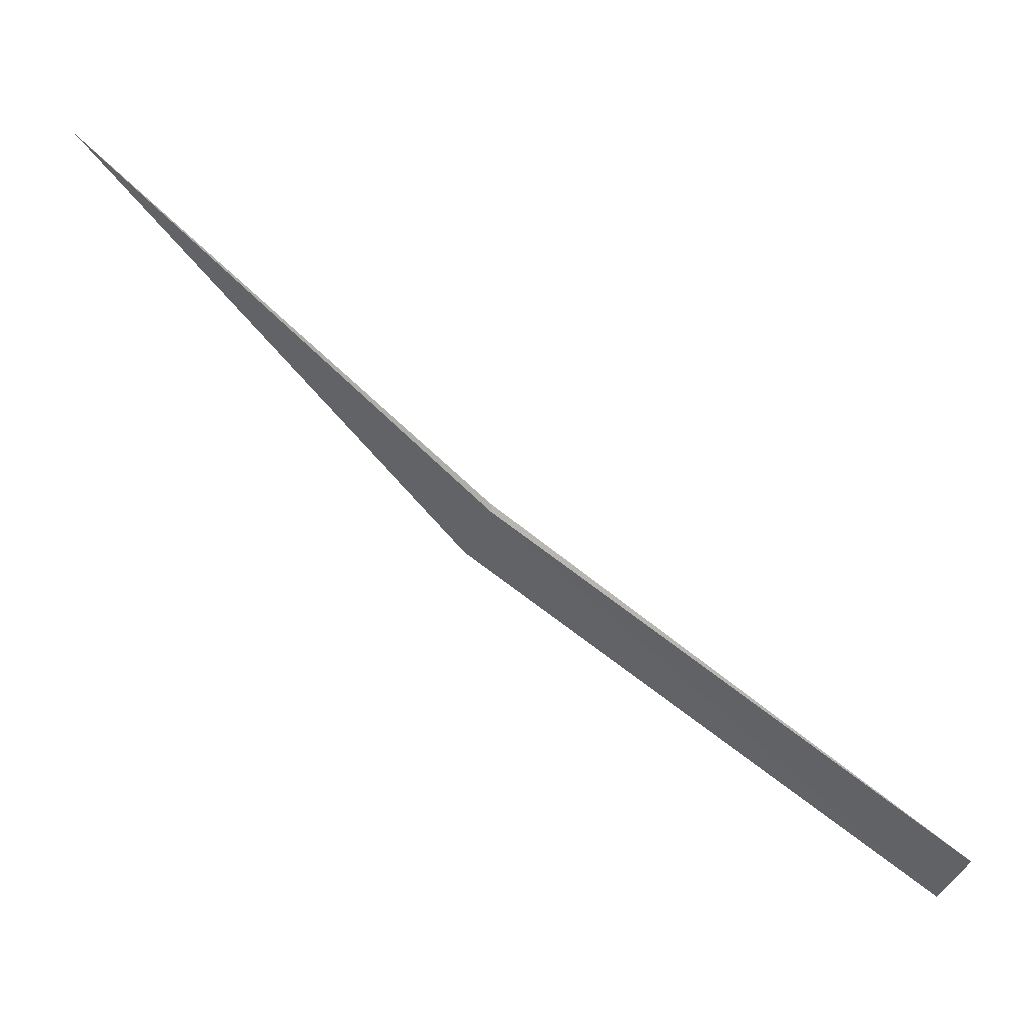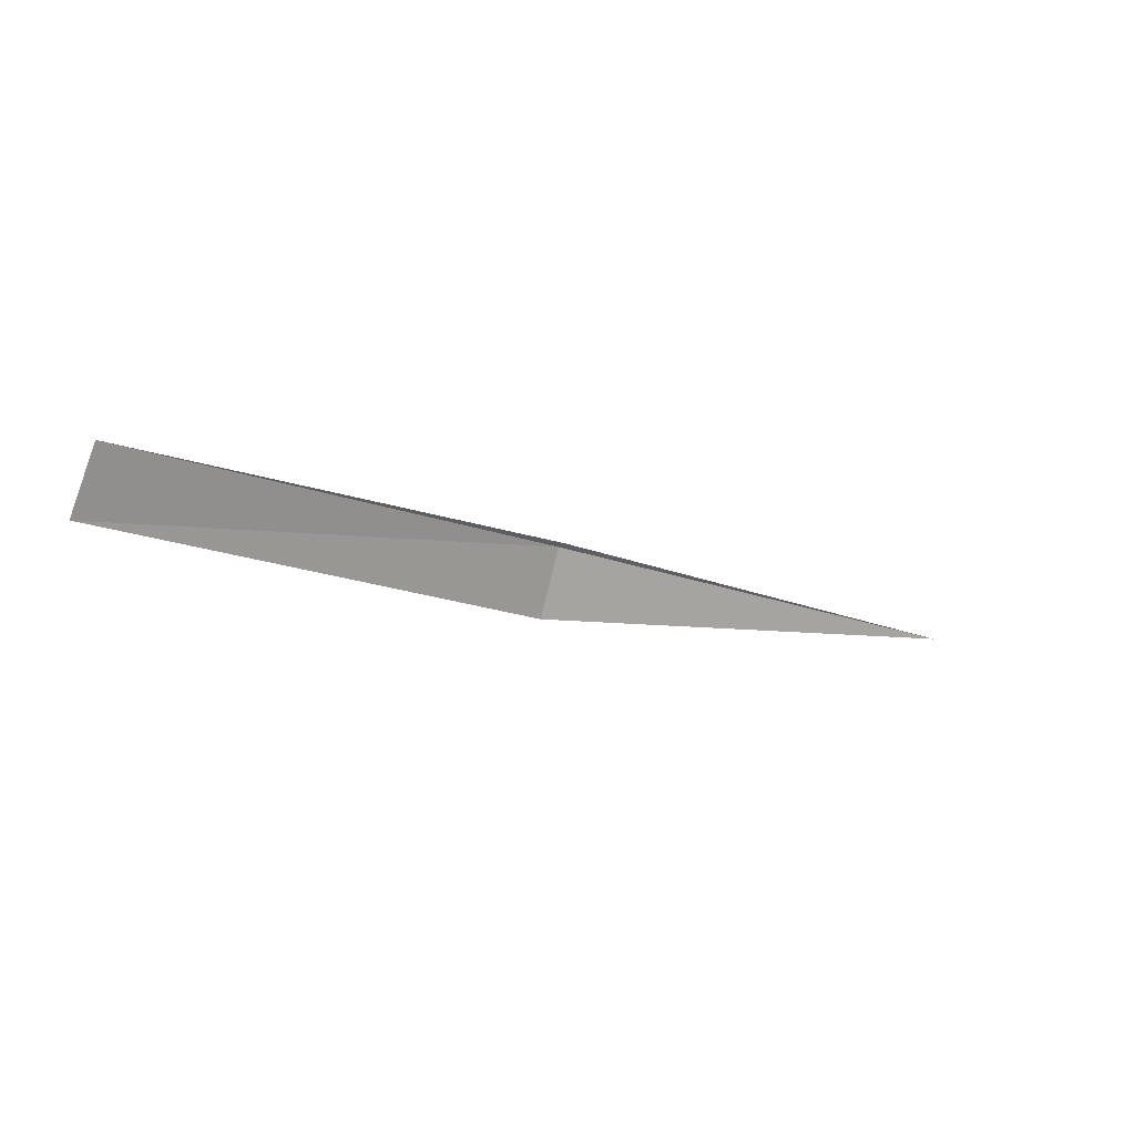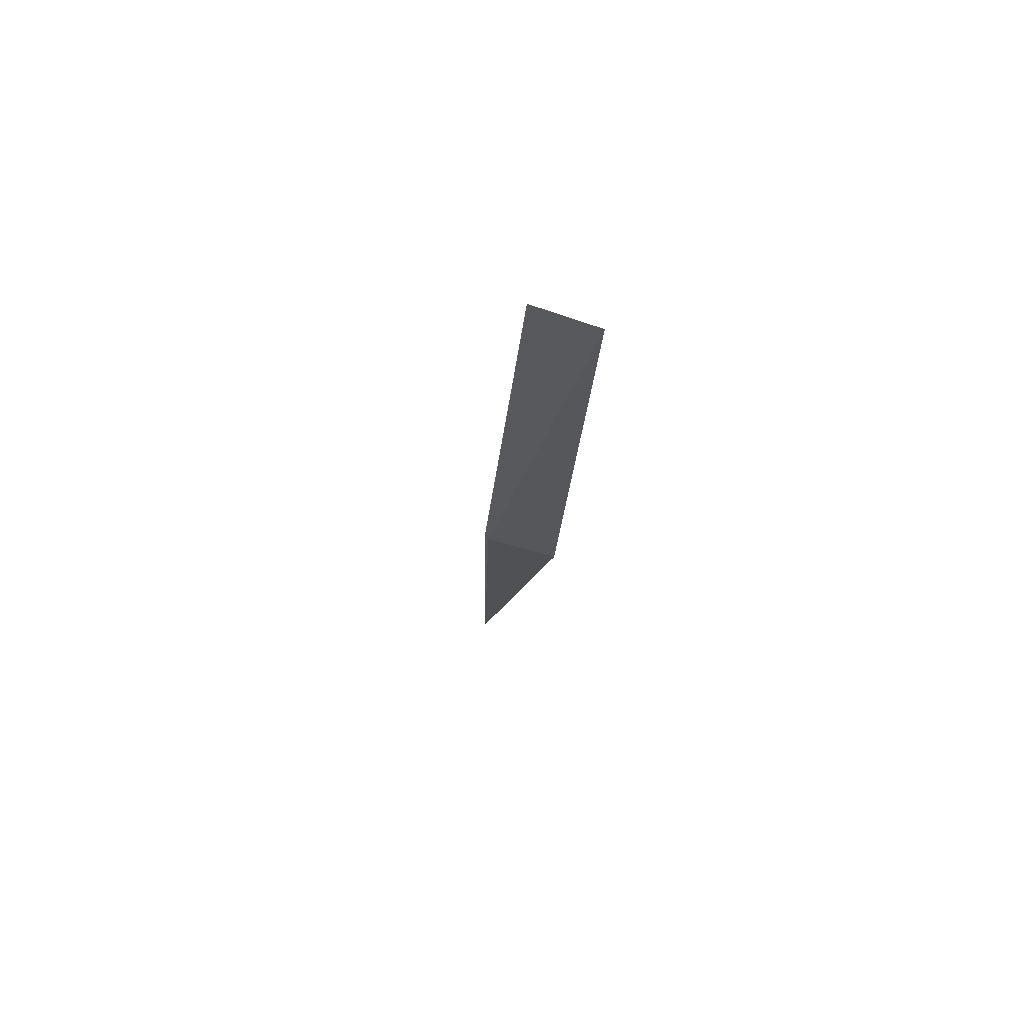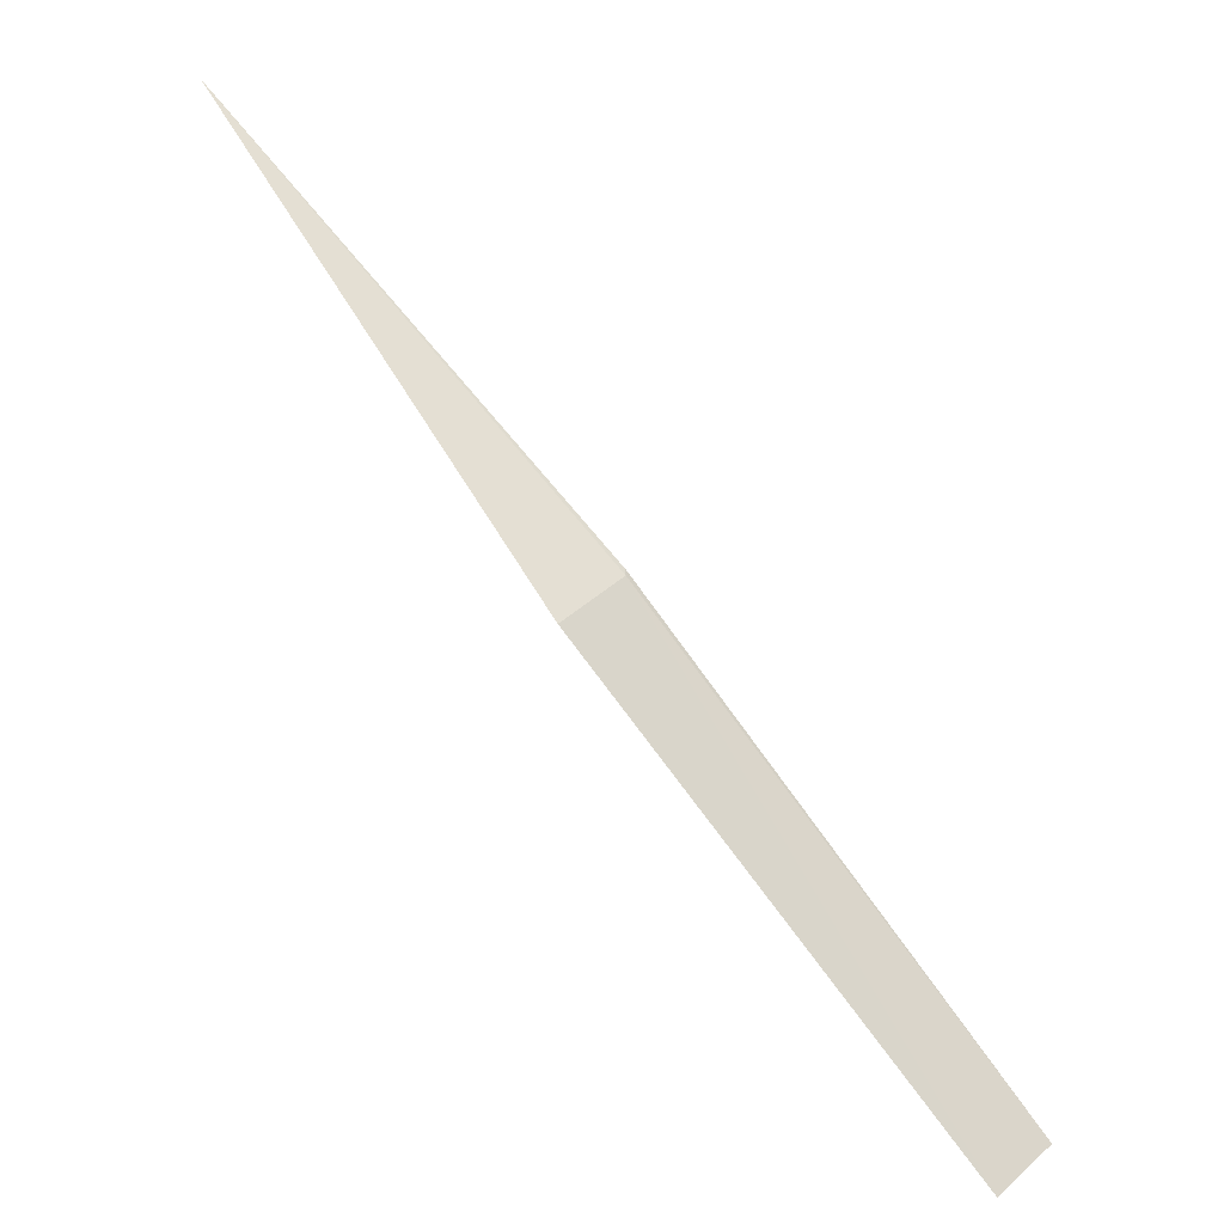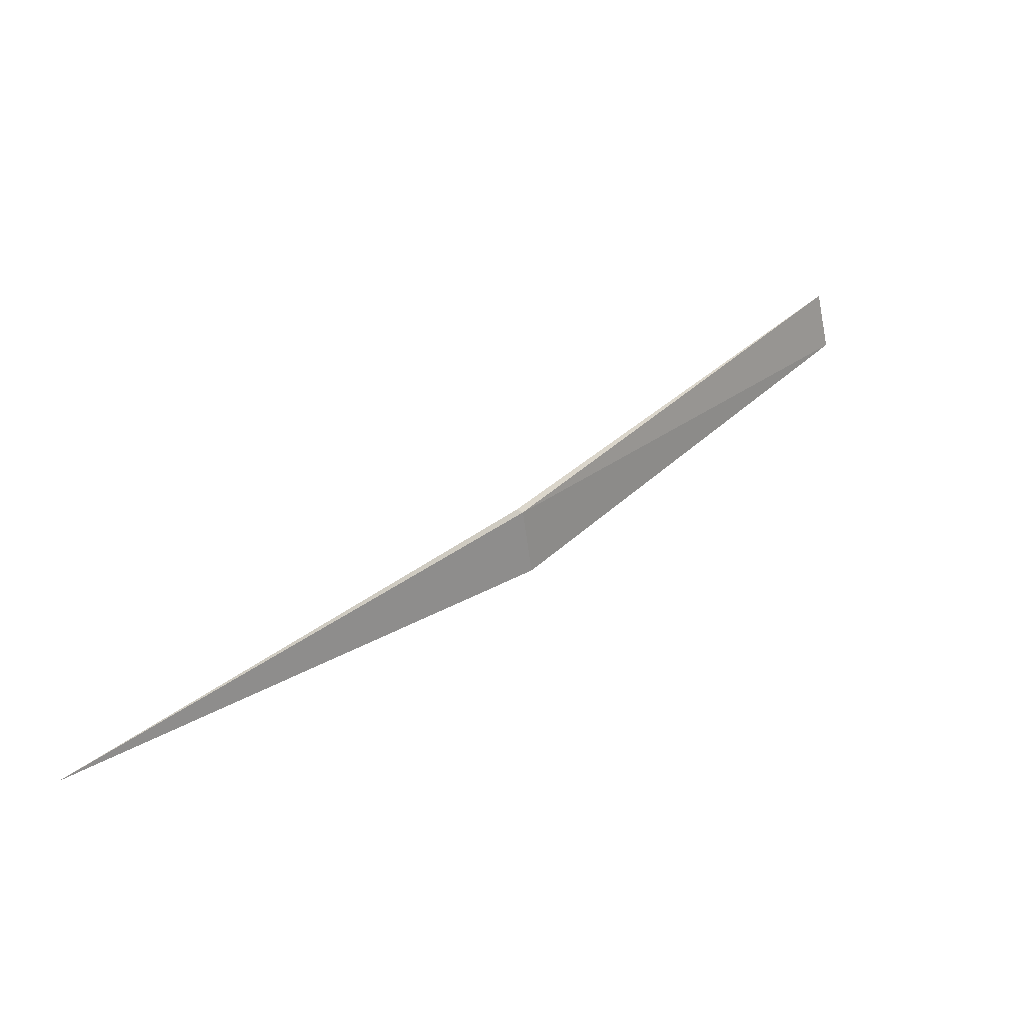
<metadata>
{"format":"obj","ext":"obj","renderer":"f3d","projection":"perspective","resolution":1024,"background":"white","views":[{"elev":6.1,"azim":-101.9,"up":"+Y"},{"elev":78.4,"azim":63.9,"up":"+Z"},{"elev":30.0,"azim":-30.8,"up":"+Z"},{"elev":-48.3,"azim":-152.1,"up":"+Y"},{"elev":-46.8,"azim":-123.0,"up":"+Z"}]}
</metadata>
<code>
v 20.15 17.63 4.028
v 20.15 17.63 4.028
v 20.2 17.72 3.928
v 20.11 17.54 4.142
v 20.16 17.62 4.024
v 20.12 17.53 4.138
f 1 3 2
f 1 5 3
f 1 4 6
f 1 6 5
f 1 2 4

</code>
